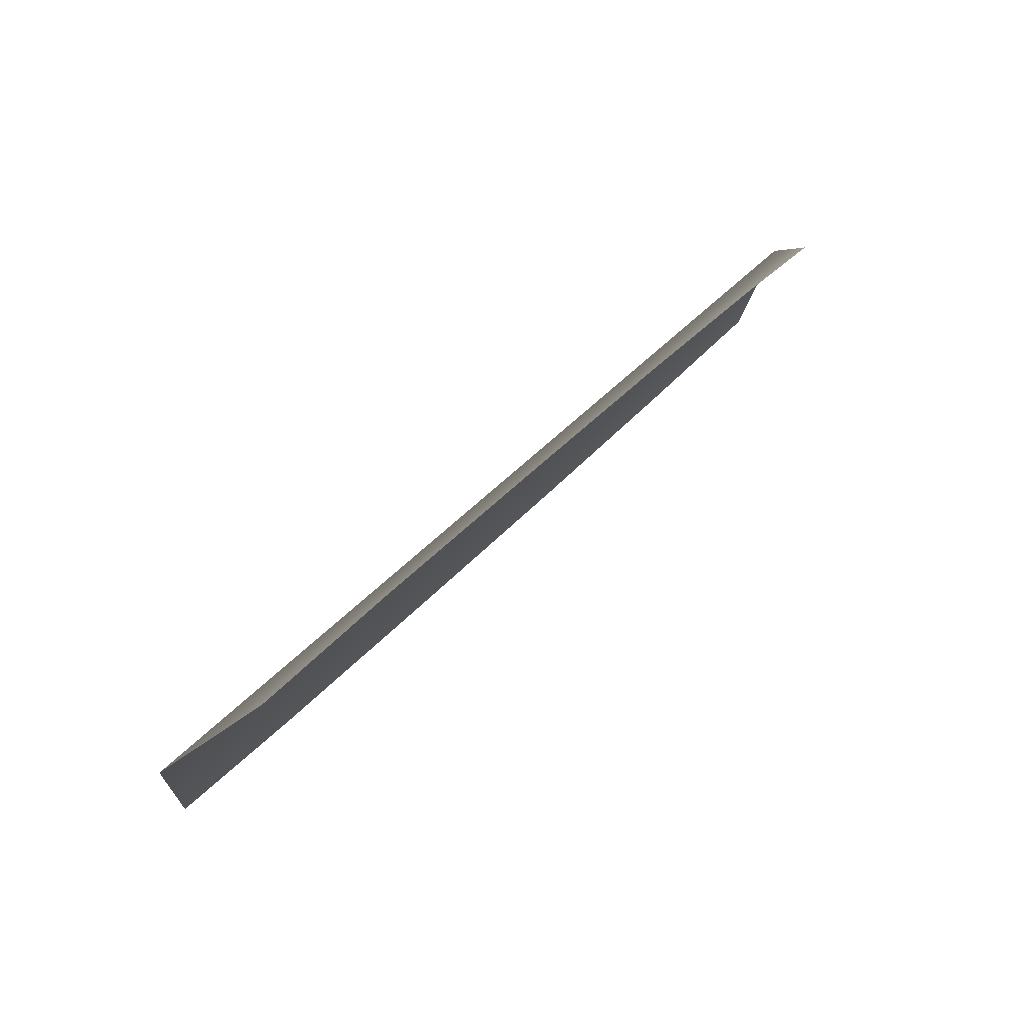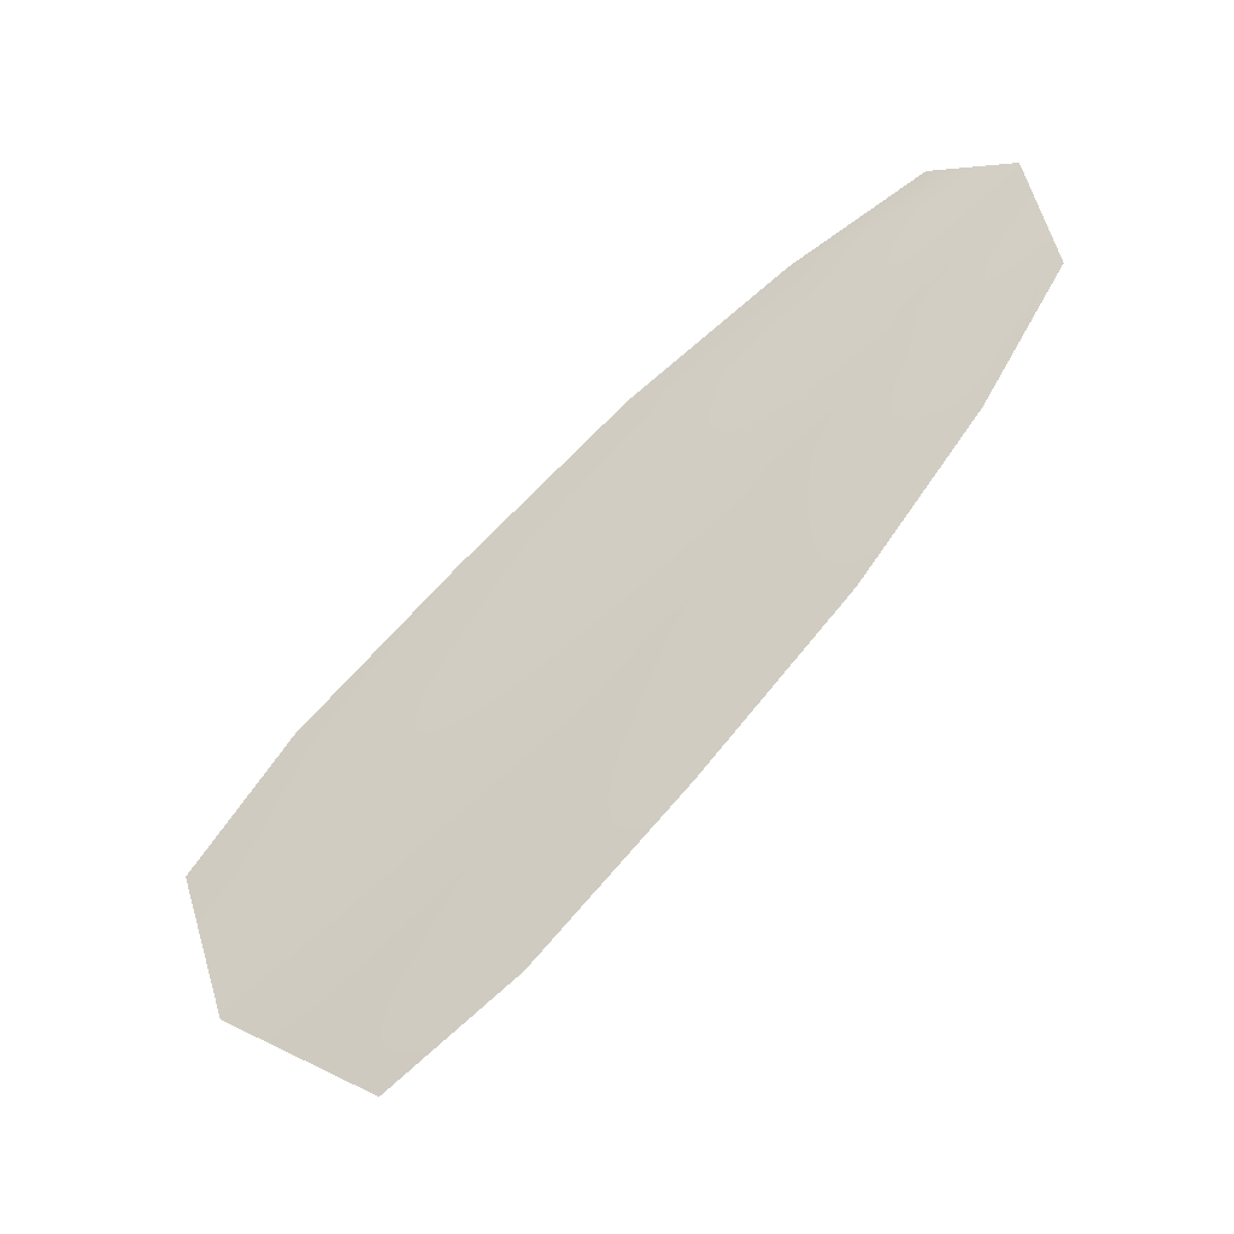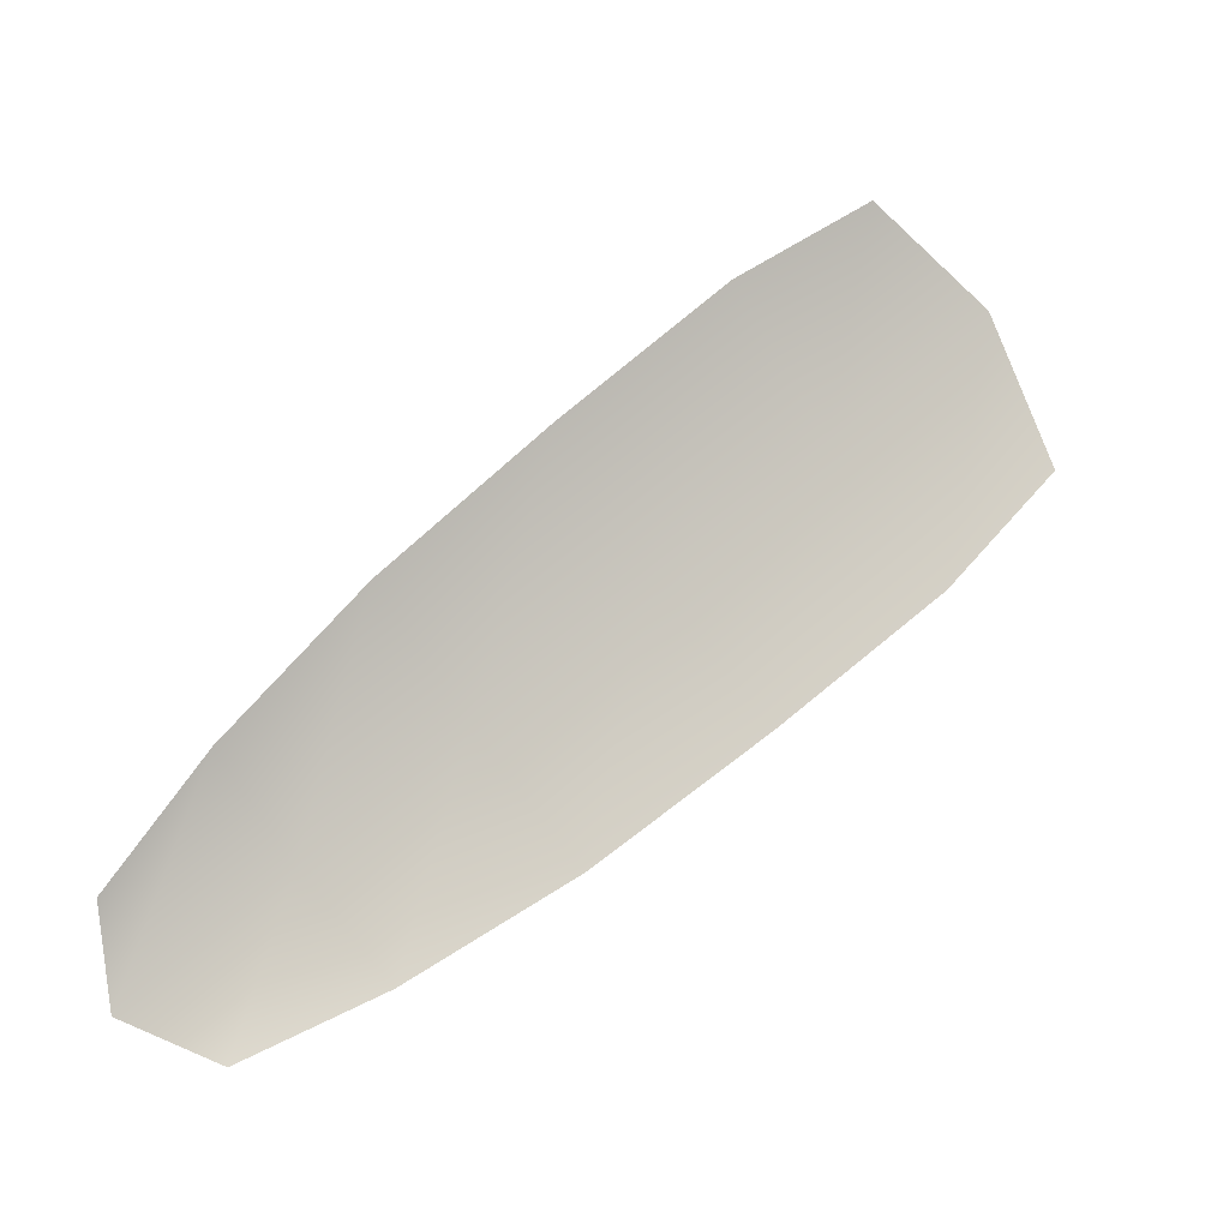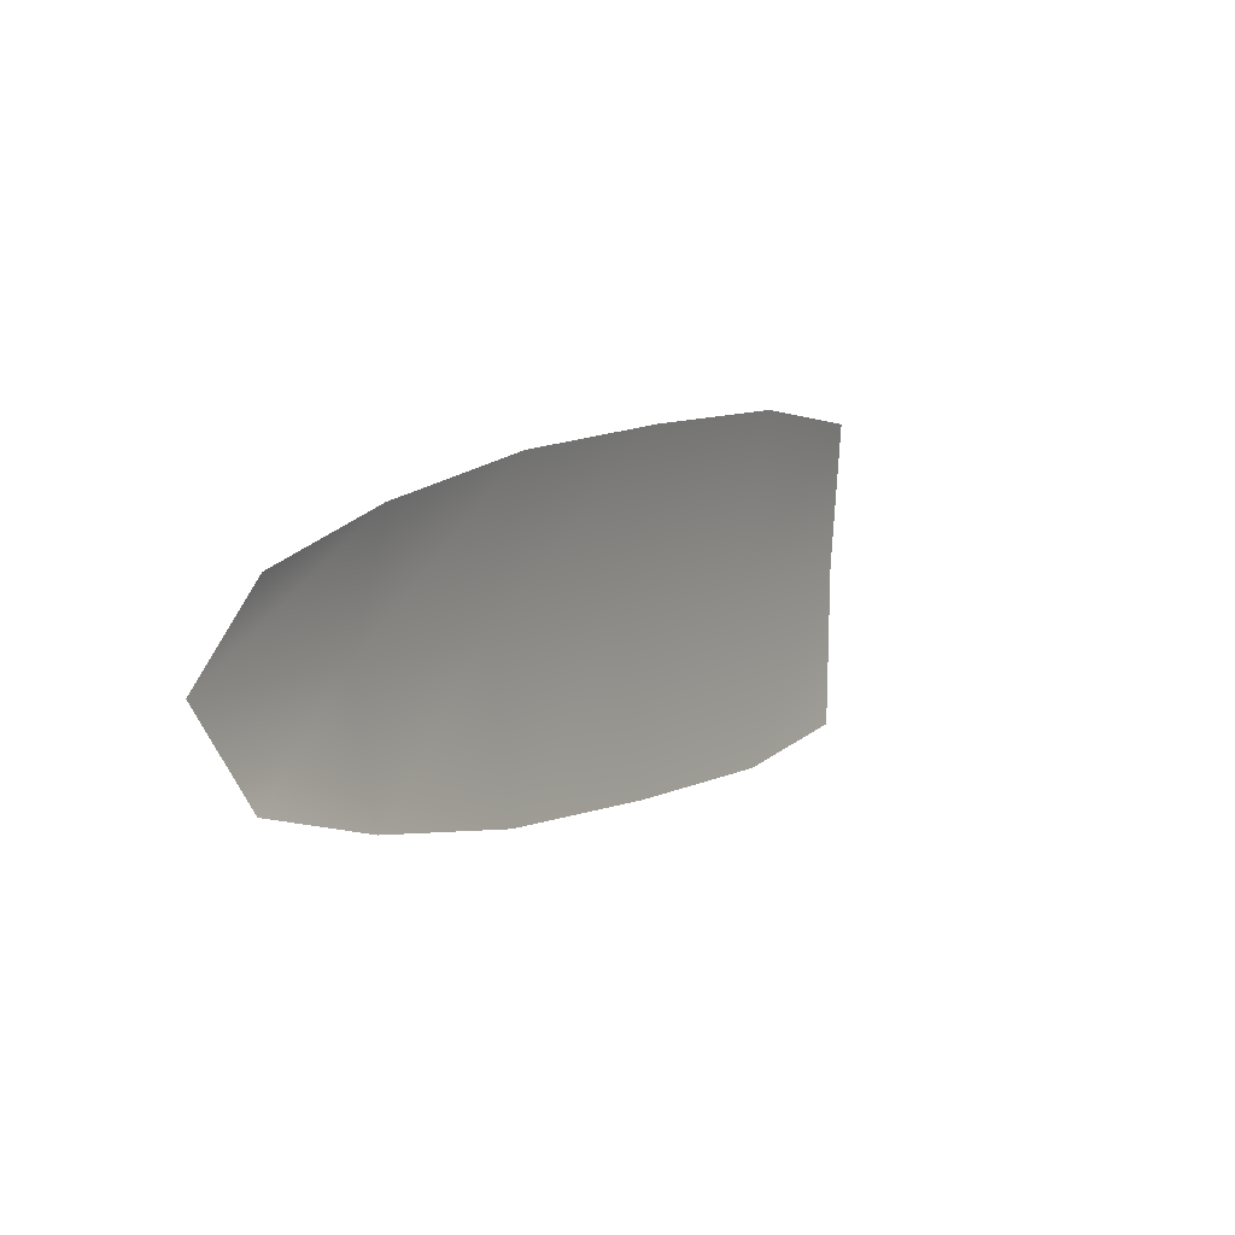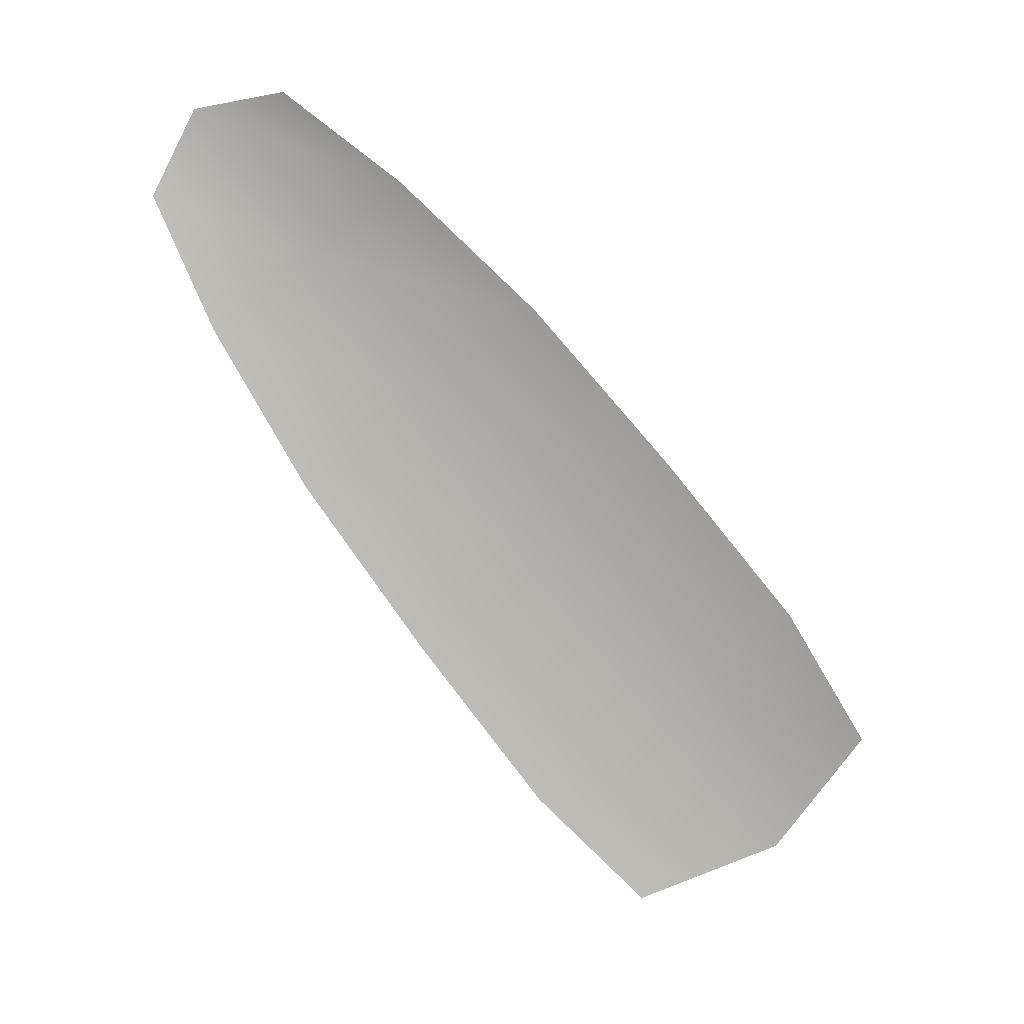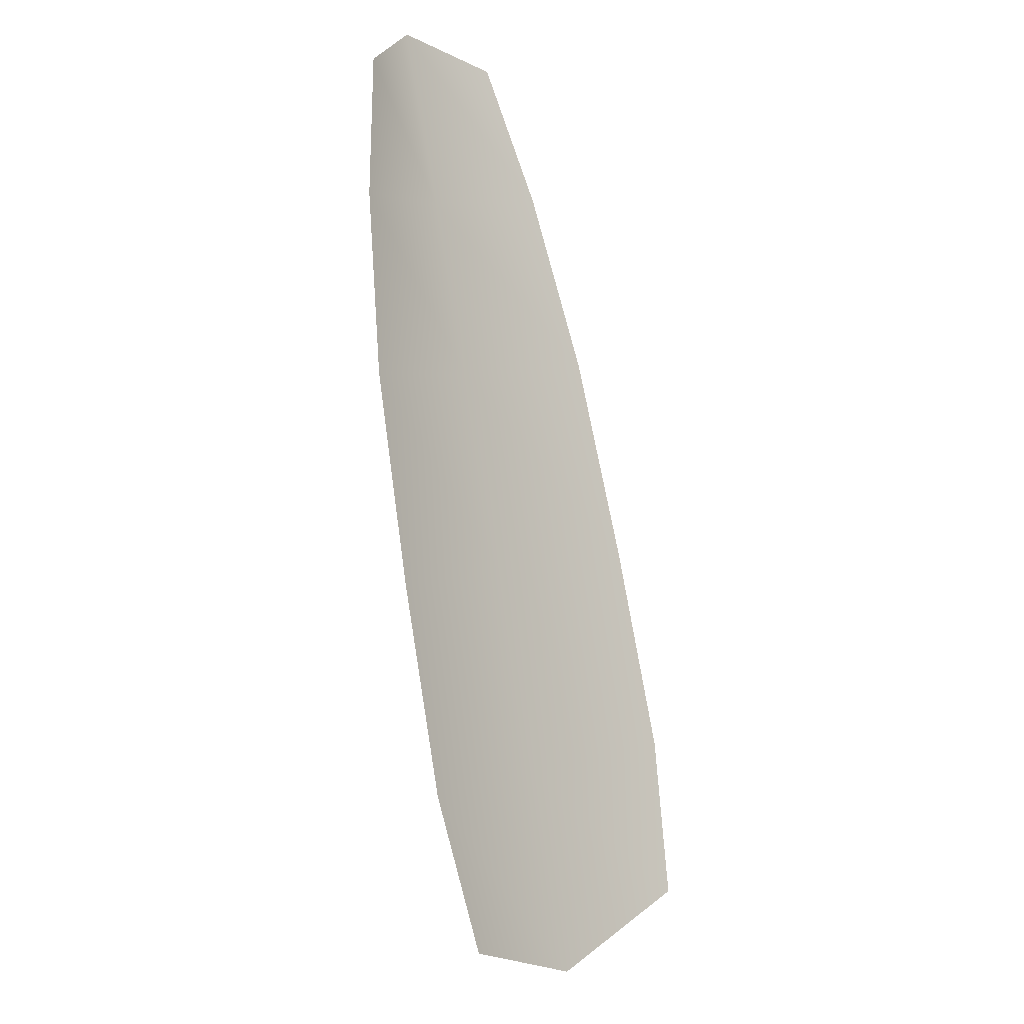
<metadata>
{"format":"obj","ext":"obj","renderer":"f3d","projection":"perspective","resolution":1024,"background":"white","views":[{"elev":-64.7,"azim":-68.9,"up":"+Z"},{"elev":-0.9,"azim":-93.6,"up":"+Z"},{"elev":-32.1,"azim":90.6,"up":"+Y"},{"elev":-45.0,"azim":41.9,"up":"+Y"},{"elev":-9.9,"azim":62.4,"up":"+Z"},{"elev":-45.5,"azim":13.2,"up":"+Z"}]}
</metadata>
<code>
o feather_tail_secondary_009
v 0.03053 0.2189 -0.1306
v 0.02441 0.2124 -0.1368
v 0.02592 0.2146 -0.1309
v 0.03203 0.2267 -0.1359
v 0.03322 0.236 -0.1436
v 0.02229 0.2243 -0.1547
v 0.02316 0.2172 -0.1449
v 0.02608 0.2227 -0.1397
v 0.02624 0.2309 -0.1485
v 0.03362 0.2614 -0.1712
v 0.03419 0.2552 -0.163
v 0.03383 0.2457 -0.1532
v 0.02204 0.2331 -0.1651
v 0.02205 0.2423 -0.1753
v 0.02289 0.25 -0.182
v 0.02678 0.2588 -0.1784
v 0.0266 0.2495 -0.1684
v 0.02642 0.2402 -0.1585
f 3 1 4 8
f 8 4 5 9
f 2 3 8 7
f 7 8 9 6
f 9 5 12 18
f 18 12 11 17
f 17 11 10 16
f 6 9 18 13
f 13 18 17 14
f 14 17 16 15

</code>
